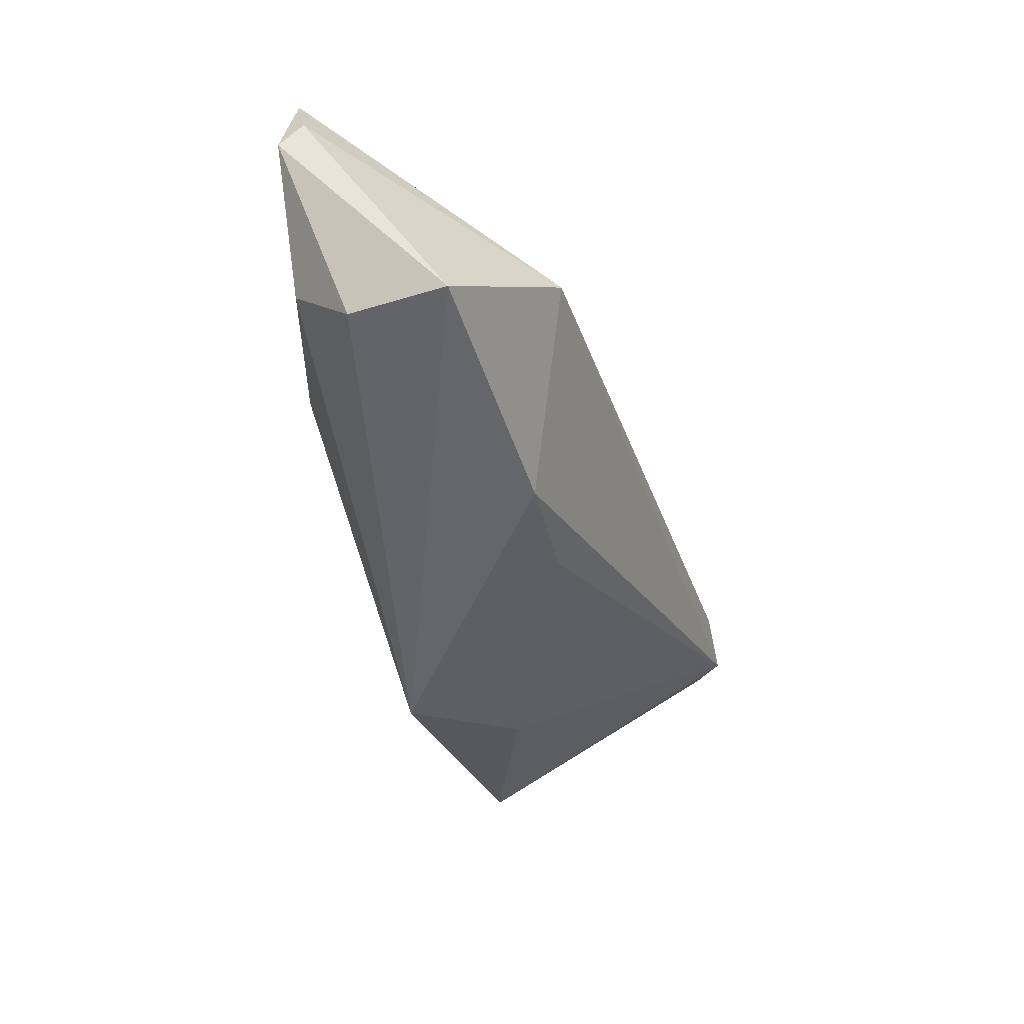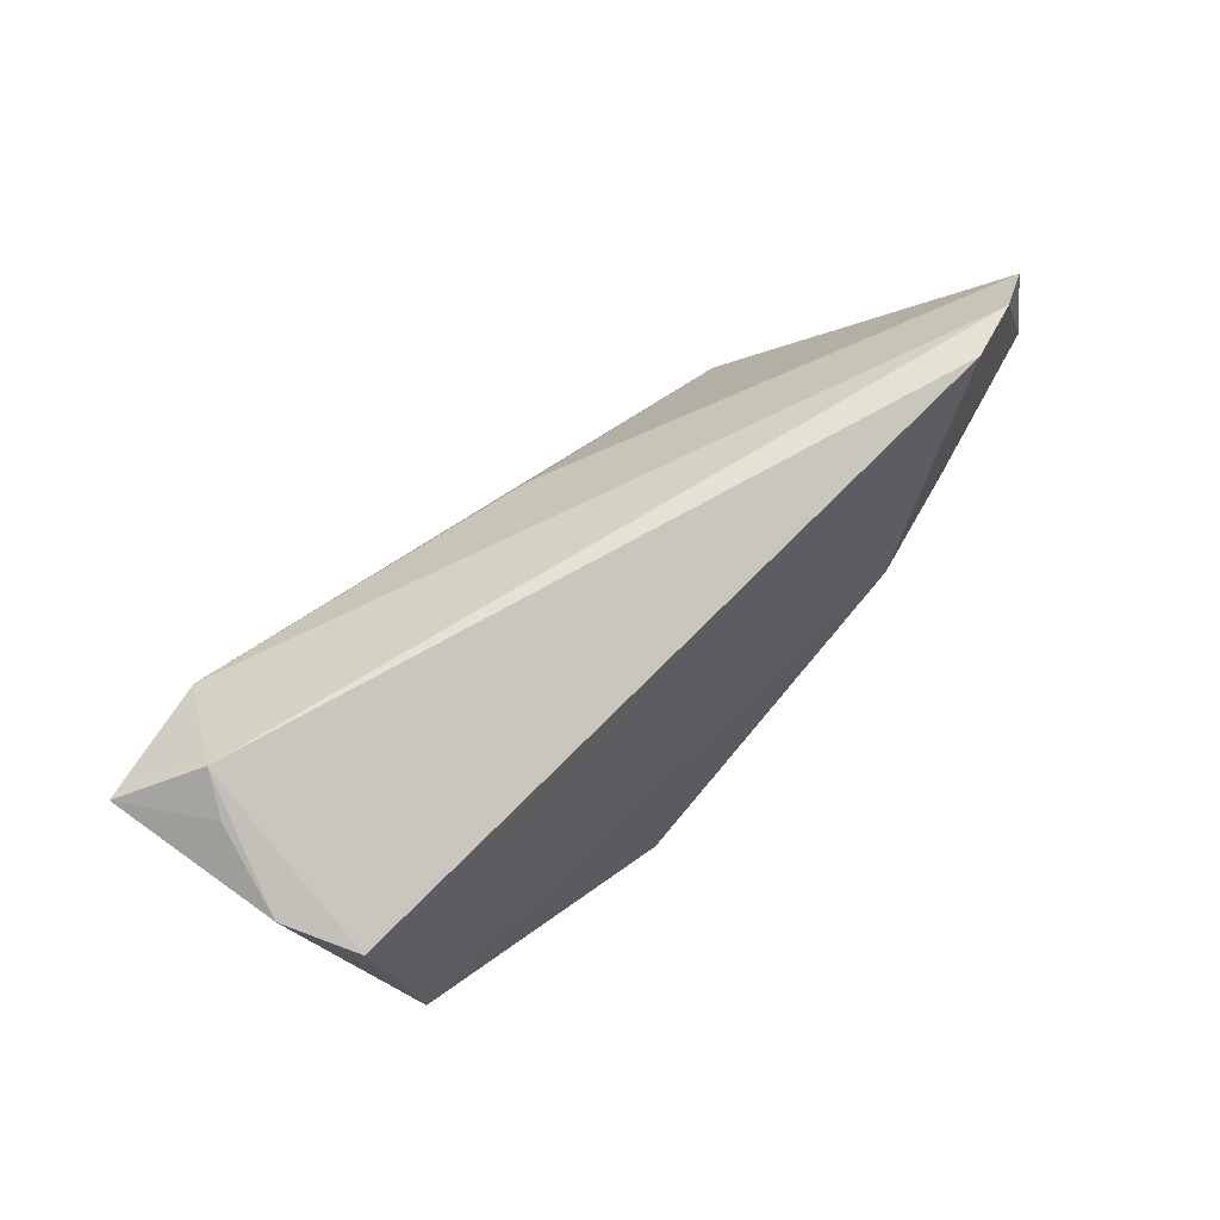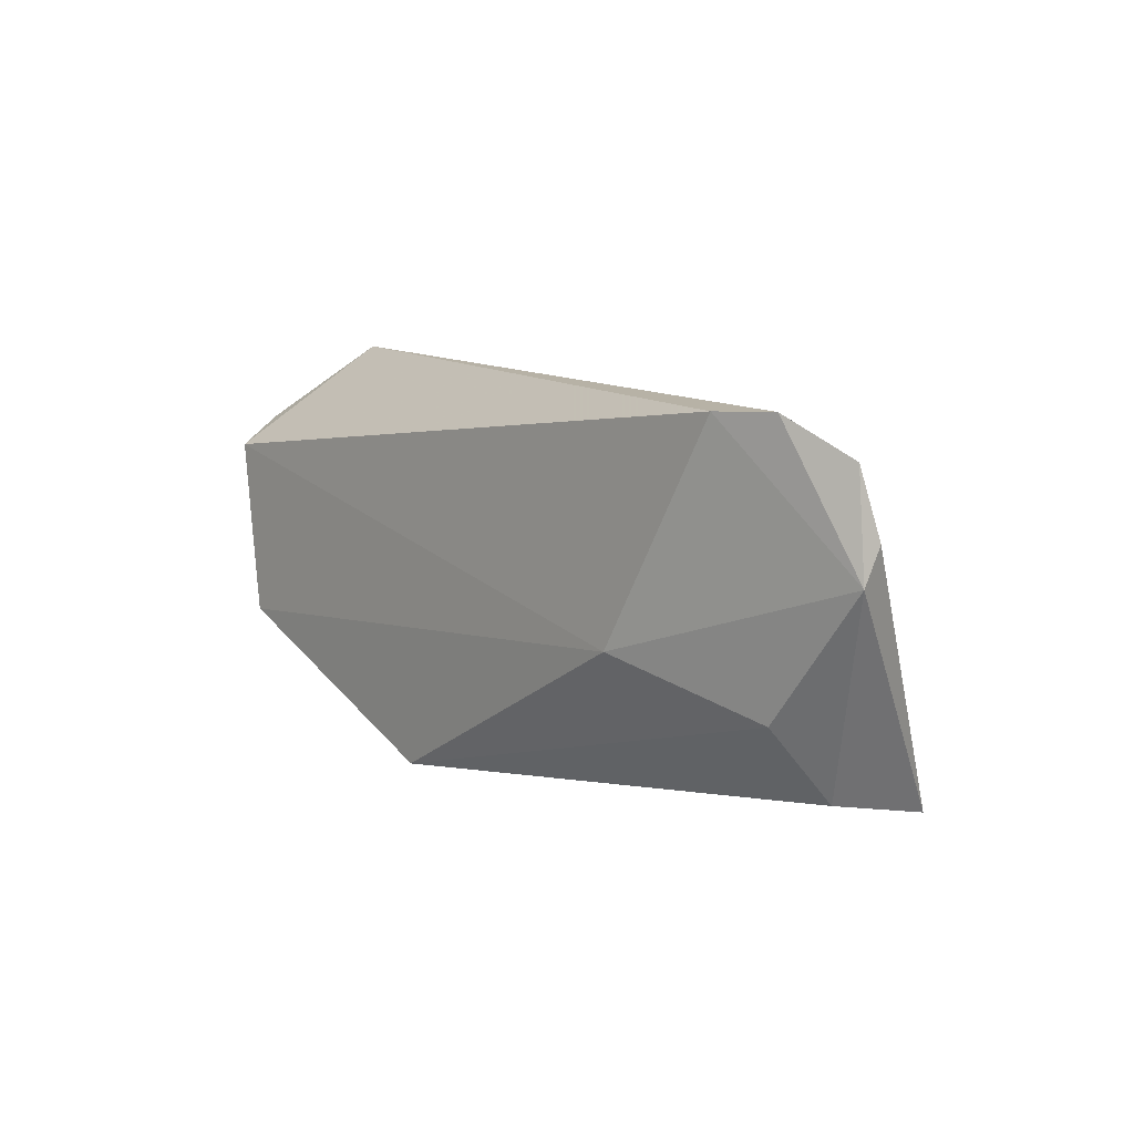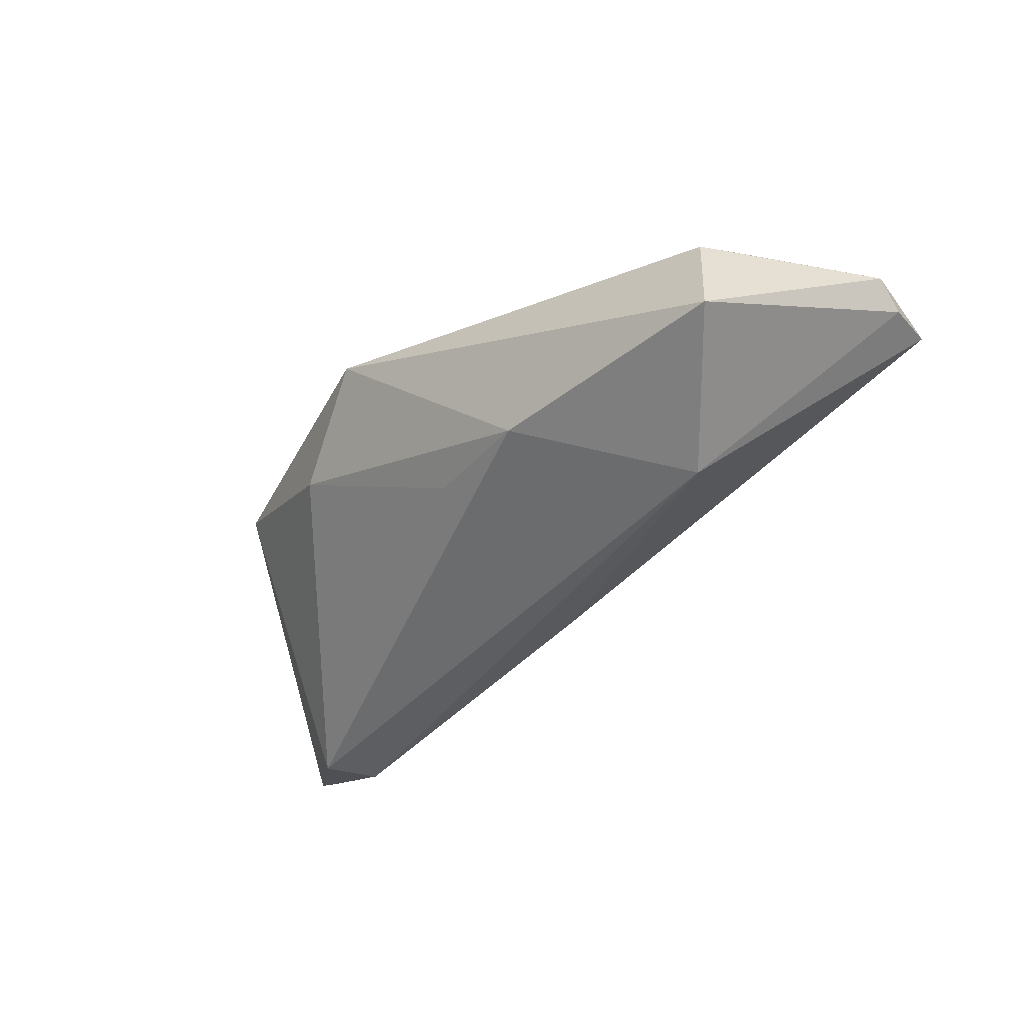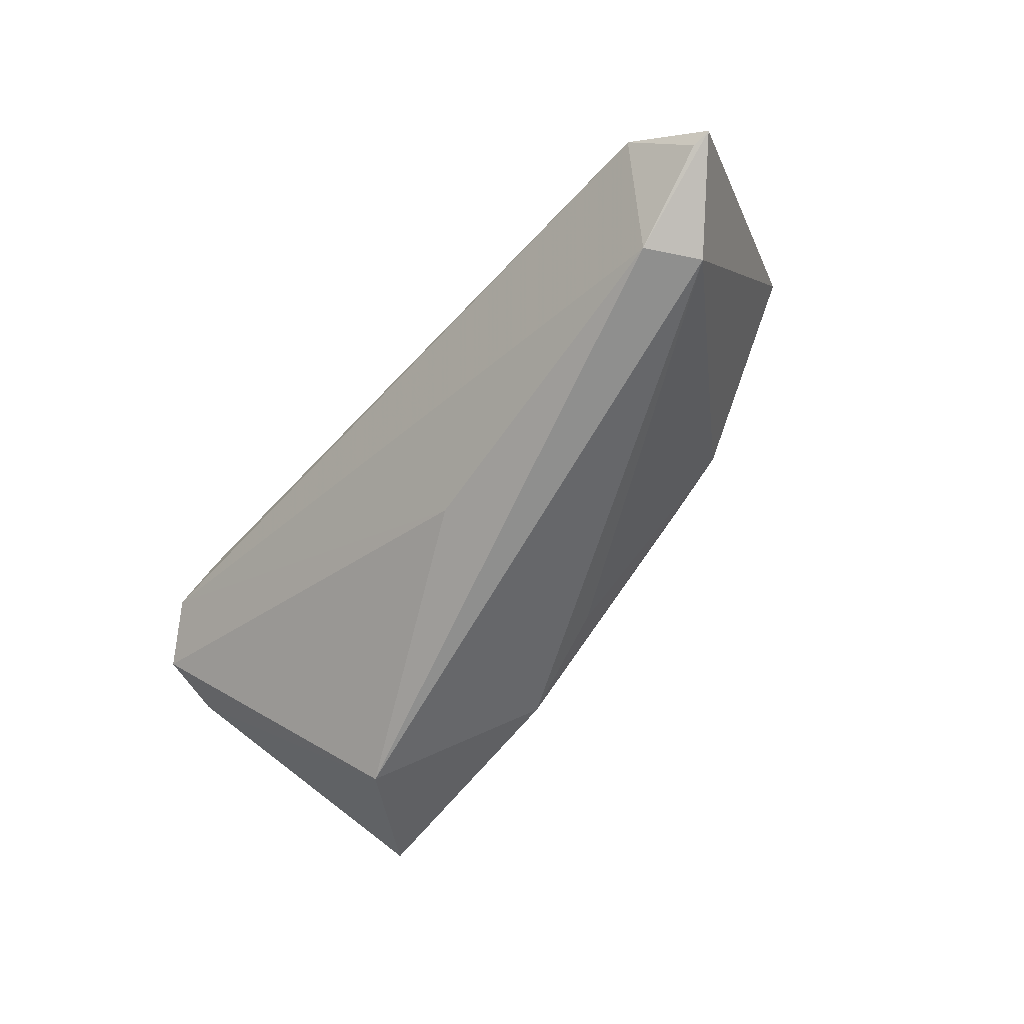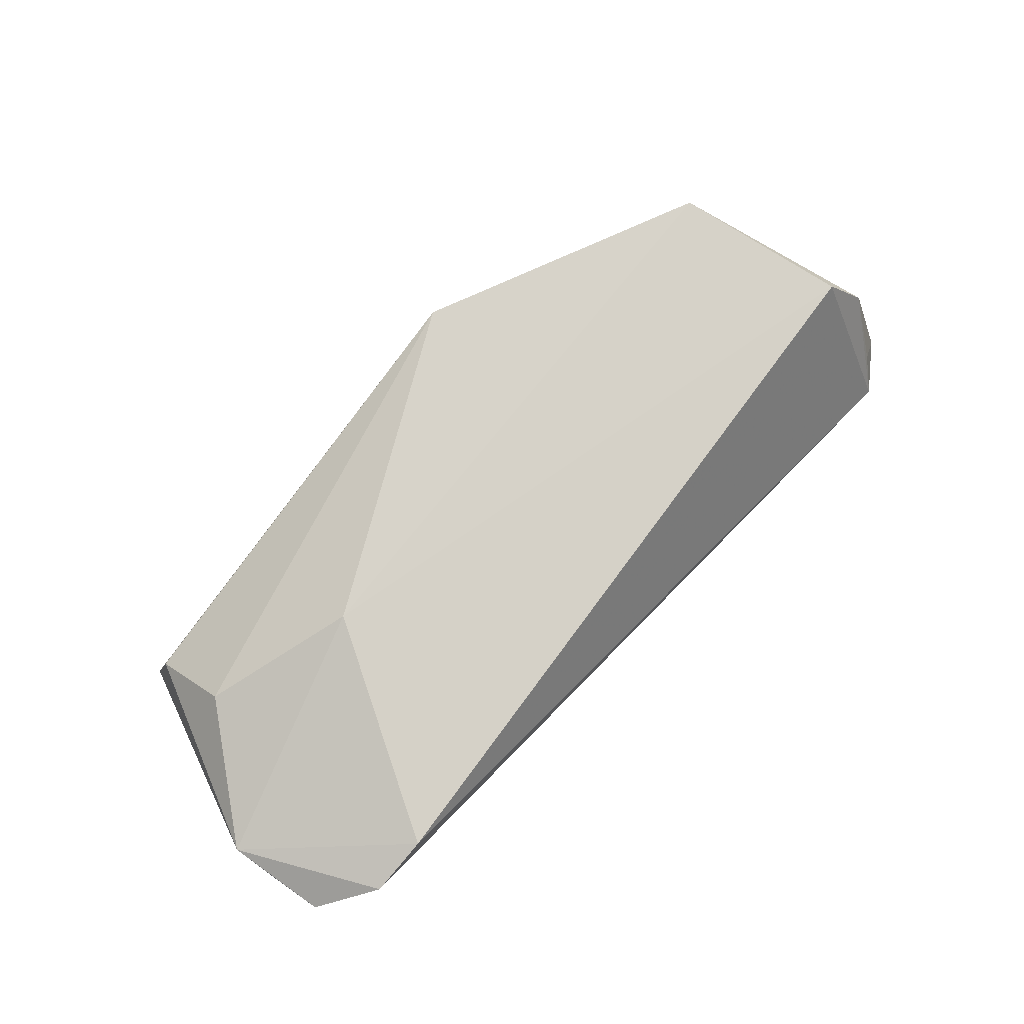
<metadata>
{"format":"obj","ext":"obj","renderer":"f3d","projection":"perspective","resolution":1024,"background":"white","views":[{"elev":-50.0,"azim":107.9,"up":"+Y"},{"elev":60.2,"azim":-45.5,"up":"+Y"},{"elev":10.3,"azim":50.0,"up":"+Y"},{"elev":-38.9,"azim":42.8,"up":"+Z"},{"elev":-65.3,"azim":-130.7,"up":"+Z"},{"elev":77.7,"azim":134.0,"up":"+Z"}]}
</metadata>
<code>
v 0.05793 0.01013 0.006418
v -0.000901 0.009846 -0.0163
v -0.05322 0.01061 0.01347
v 0.04873 0.02322 0.01221
v 0.05647 0.01852 0.008382
v -0.05769 0.01365 0.005461
v 0.04994 -0.02339 -0.01105
v 0.03633 -0.008425 -0.02067
v -0.04806 -0.0118 0.01487
v 0.05836 0.005839 0.009262
v 0.02688 -0.004888 0.01661
v 0.01696 -0.02223 -0.01103
v -0.05309 0.02322 -0.008405
v -0.05545 0.01972 -0.0043
v 0.0411 0.02283 0.01436
v -0.04991 0.008647 -0.02067
v 0.001359 -0.01827 -0.009526
v -0.0462 0.01534 -0.02067
v 0.04809 -0.02052 0.002068
v -0.02484 -0.02026 0.004714
v -0.01155 -0.02615 0.01554
v -0.05916 0.01819 -0.01569
v 0.04623 -0.01068 0.01024
v -0.06161 0.01792 -0.01511
f 7 21 12
f 12 8 7
f 4 13 15
f 15 13 3
f 18 13 4
f 3 13 6
f 20 12 21
f 9 20 21
f 3 6 9
f 9 6 24
f 21 23 11
f 11 9 21
f 11 15 3
f 3 9 11
f 7 8 1
f 8 5 1
f 10 5 4
f 10 11 23
f 10 1 5
f 4 15 10
f 15 11 10
f 7 1 10
f 24 13 22
f 22 18 24
f 13 18 22
f 4 5 2
f 2 18 4
f 2 5 8
f 8 18 2
f 14 13 24
f 24 6 14
f 14 6 13
f 7 10 19
f 19 10 23
f 19 21 7
f 19 23 21
f 12 20 17
f 20 9 16
f 16 17 20
f 16 9 24
f 12 17 16
f 24 18 16
f 8 12 16
f 16 18 8

</code>
